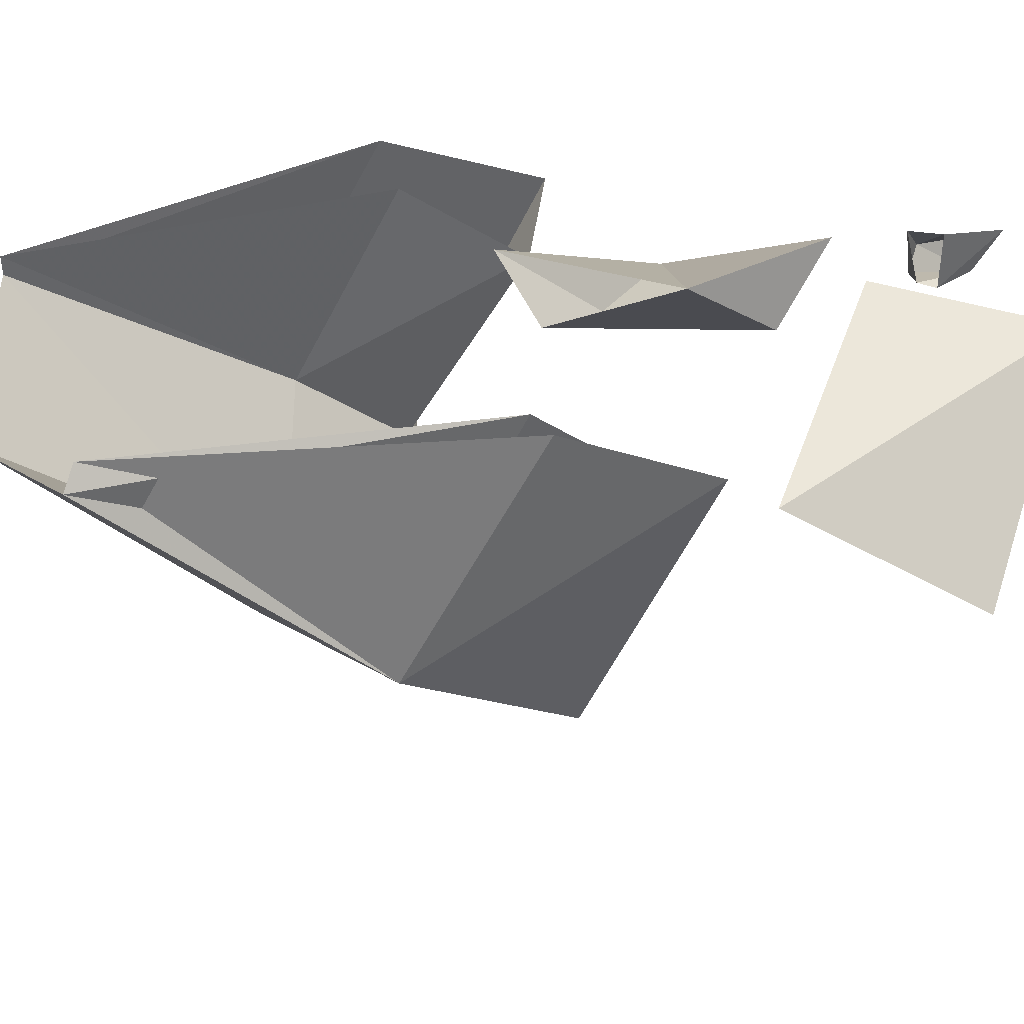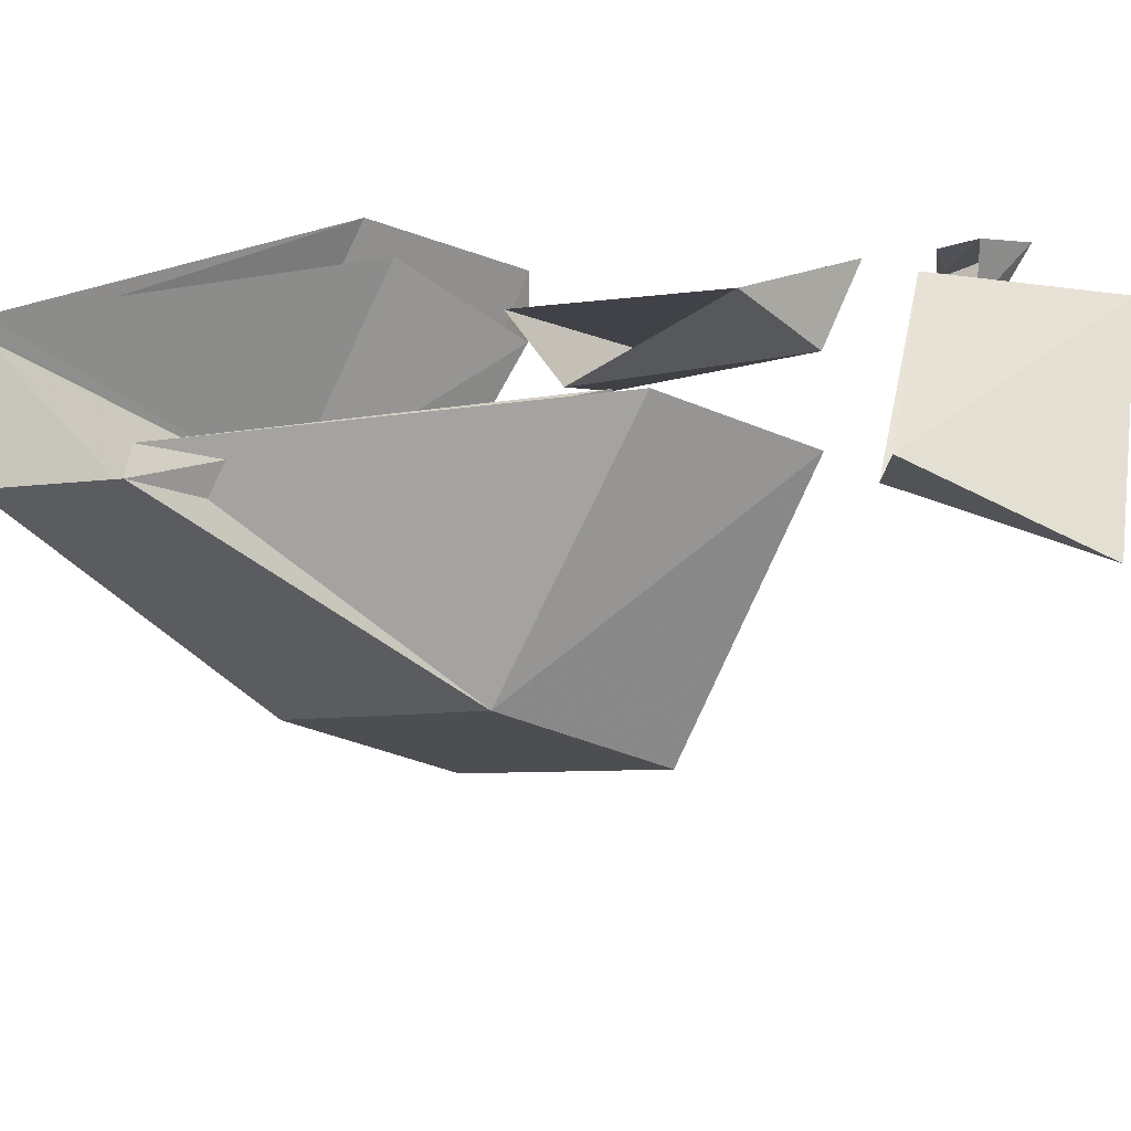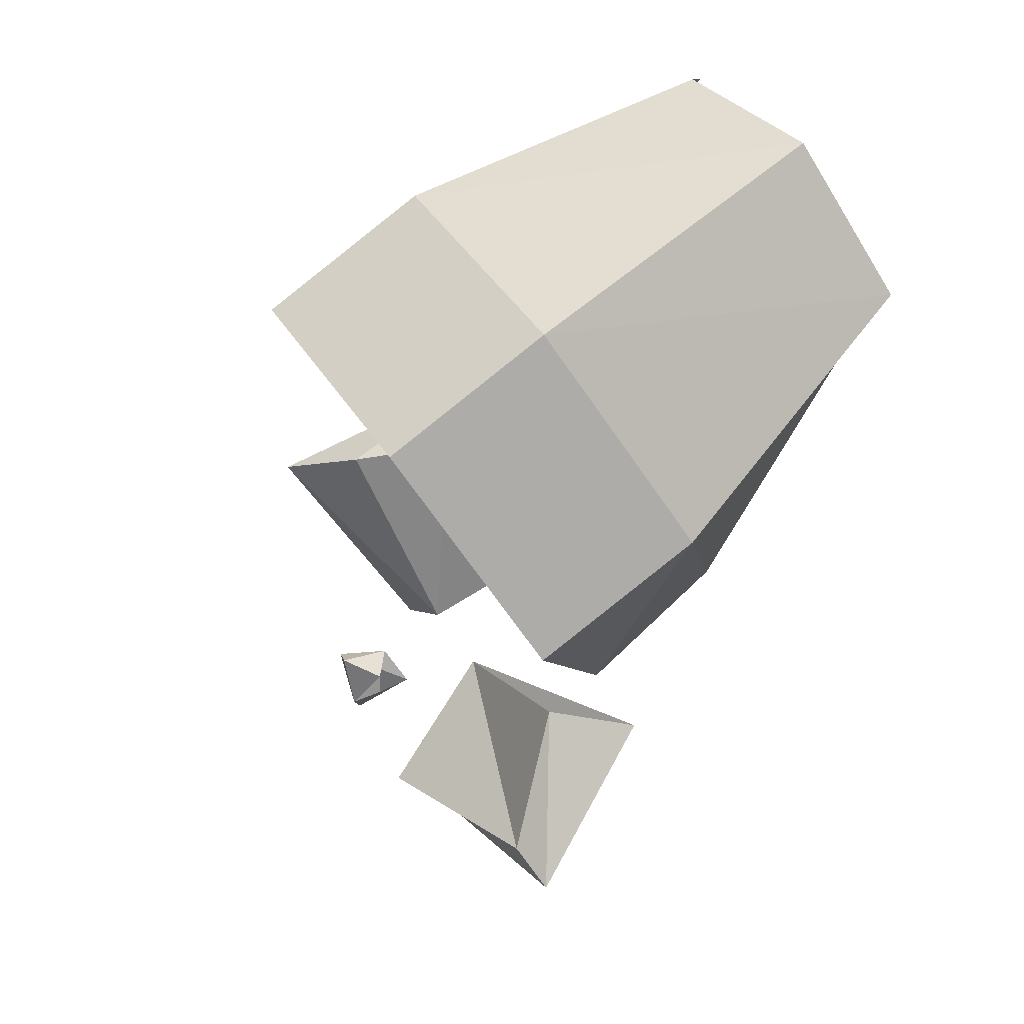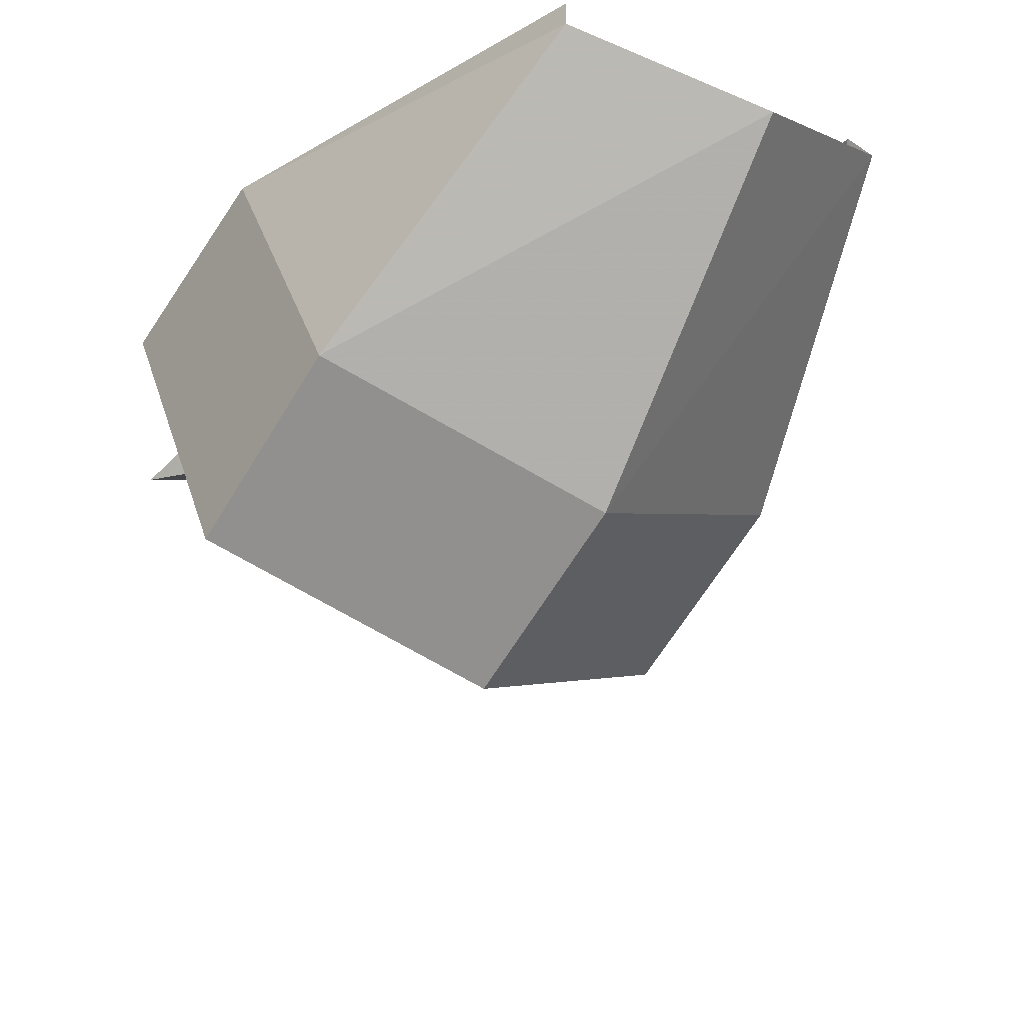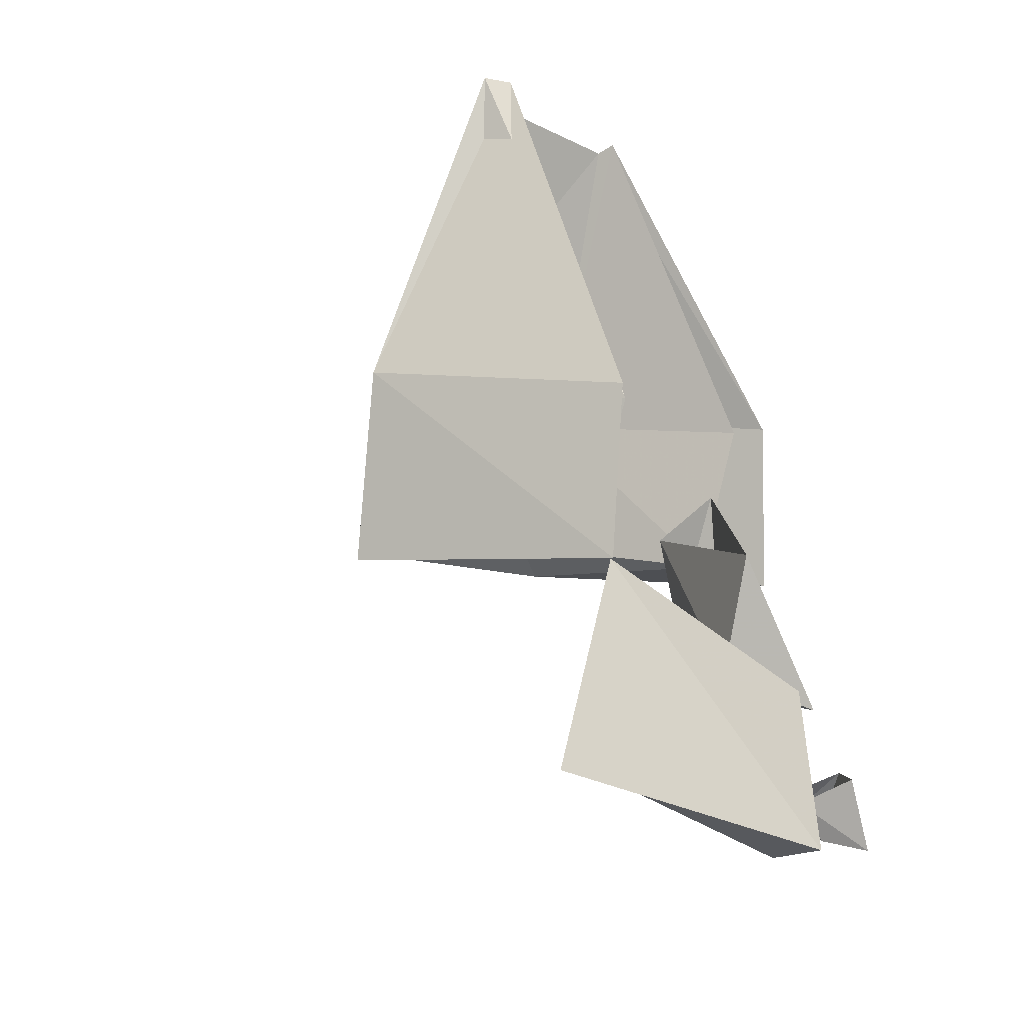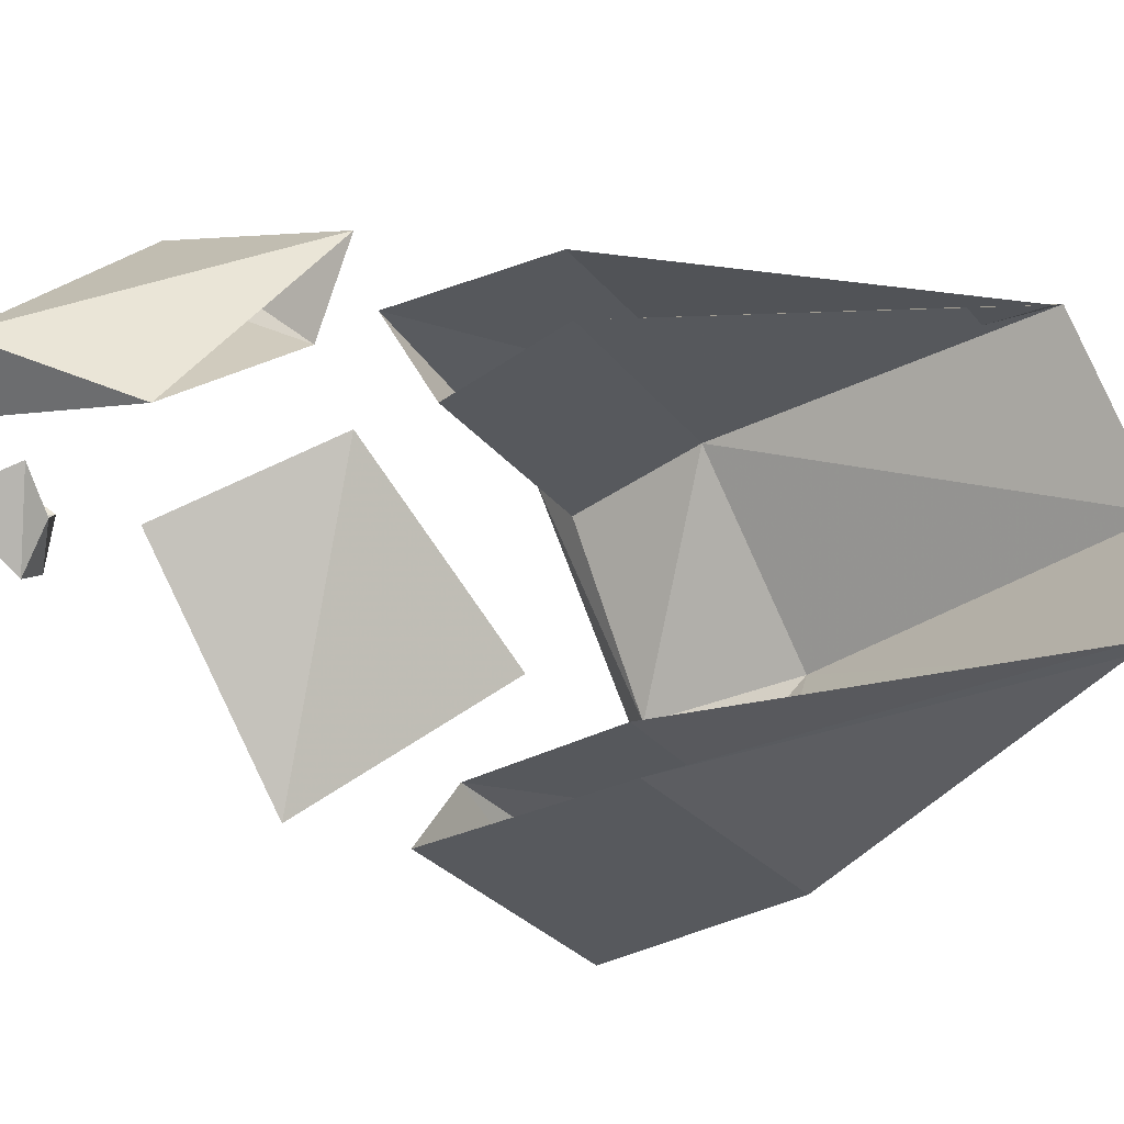
<metadata>
{"format":"obj","ext":"obj","renderer":"f3d","projection":"perspective","resolution":1024,"background":"white","views":[{"elev":40.4,"azim":115.4,"up":"+Y"},{"elev":25.1,"azim":104.5,"up":"+Y"},{"elev":13.4,"azim":31.2,"up":"+Z"},{"elev":-27.0,"azim":8.2,"up":"+Y"},{"elev":-54.2,"azim":123.9,"up":"+Z"},{"elev":59.1,"azim":-51.4,"up":"+Y"}]}
</metadata>
<code>
v -0.04688 0 -0.09375
v -0.1094 -0.007812 -0.125
v -0.1406 -0.0625 -0.04688
v -0.07031 -0.02344 -0.007812
v -0.1016 -0.0625 -0.03906
v -0.0625 -0.04688 -0.03125
v -0.07812 -0.03125 -0.1172
v -0.08594 0 0.04688
v -0.1328 -0.03125 0
v -0.09375 -0.1328 0.03906
v -0.04688 -0.09375 0.08594
v 0.03906 -0.007812 0.1328
v 0.03906 0 0.1328
v -0.03906 -0.08594 0.0625
v -0.07031 -0.007812 0.03125
v -0.1016 -0.04688 -0.007812
v -0.07031 -0.125 0.03125
v -0.007812 -0.1719 -0.007812
v 0.03906 -0.1328 0.03906
v 0.1016 -0.03125 0.1094
v 0.03125 -0.125 0.03125
v -0.007812 -0.1484 -0.007812
v 0.03906 -0.1328 -0.09375
v 0.08594 -0.09375 -0.04688
v 0.1328 -0.007812 0.04688
v 0.0625 -0.08594 -0.03906
v 0.03125 -0.125 -0.07031
v 0.007812 -0.03125 -0.1328
v 0.04688 0 -0.08594
v 0.125 0 0.04688
v 0.03125 -0.007812 -0.07031
v 0 -0.04688 -0.1016
v 0.02344 -0.02344 -0.1562
v 0 -0.0625 -0.2266
v -0.09375 -0.007812 -0.2188
v -0.07812 0 -0.1484
v -0.1016 -0.03125 -0.2031
v -0.01562 -0.0625 -0.2109
v -0.007812 -0.04688 -0.1484
v -0.1172 0 -0.1641
v -0.1406 -0.007812 -0.1797
v -0.1406 -0.02344 -0.1484
v -0.125 -0.007812 -0.1484
v -0.1328 -0.03125 -0.1484
v -0.1172 -0.02344 -0.1562
v -0.1328 -0.02344 -0.1719
v -0.1172 -0.02344 -0.1641
v -0.1094 -0.007812 -0.125
v -0.1094 -0.007812 -0.125
f 1 2 3
f 1 3 4
f 6 5 7
f 6 7 1
f 8 9 10
f 8 10 11
f 8 11 12
f 8 12 13
f 13 12 14
f 13 14 15
f 15 14 16
f 16 14 17
f 11 10 18
f 11 18 19
f 11 19 20
f 11 20 12
f 12 20 21
f 12 21 14
f 14 21 17
f 17 21 22
f 19 18 23
f 19 23 24
f 19 24 25
f 19 25 20
f 20 25 26
f 20 26 21
f 21 26 22
f 22 26 27
f 24 23 28
f 24 28 29
f 24 29 30
f 24 30 25
f 25 30 31
f 25 31 26
f 26 31 27
f 27 31 32
f 33 34 35
f 33 35 36
f 36 37 38
f 36 38 39
f 40 41 42
f 40 42 43
f 45 44 46
f 45 46 47
f 4 3 5
f 4 5 6
f 1 7 2
f 1 2 1
f 7 5 3
f 7 3 2
f 16 17 10
f 16 10 9
f 17 22 18
f 17 18 10
f 22 27 23
f 22 23 18
f 27 32 28
f 27 28 23
f 36 35 37
f 39 38 34
f 39 34 33
f 38 37 35
f 38 35 34
f 37 36 36
f 43 42 44
f 43 44 45
f 47 46 41
f 47 41 40
f 46 44 42
f 46 42 41

</code>
